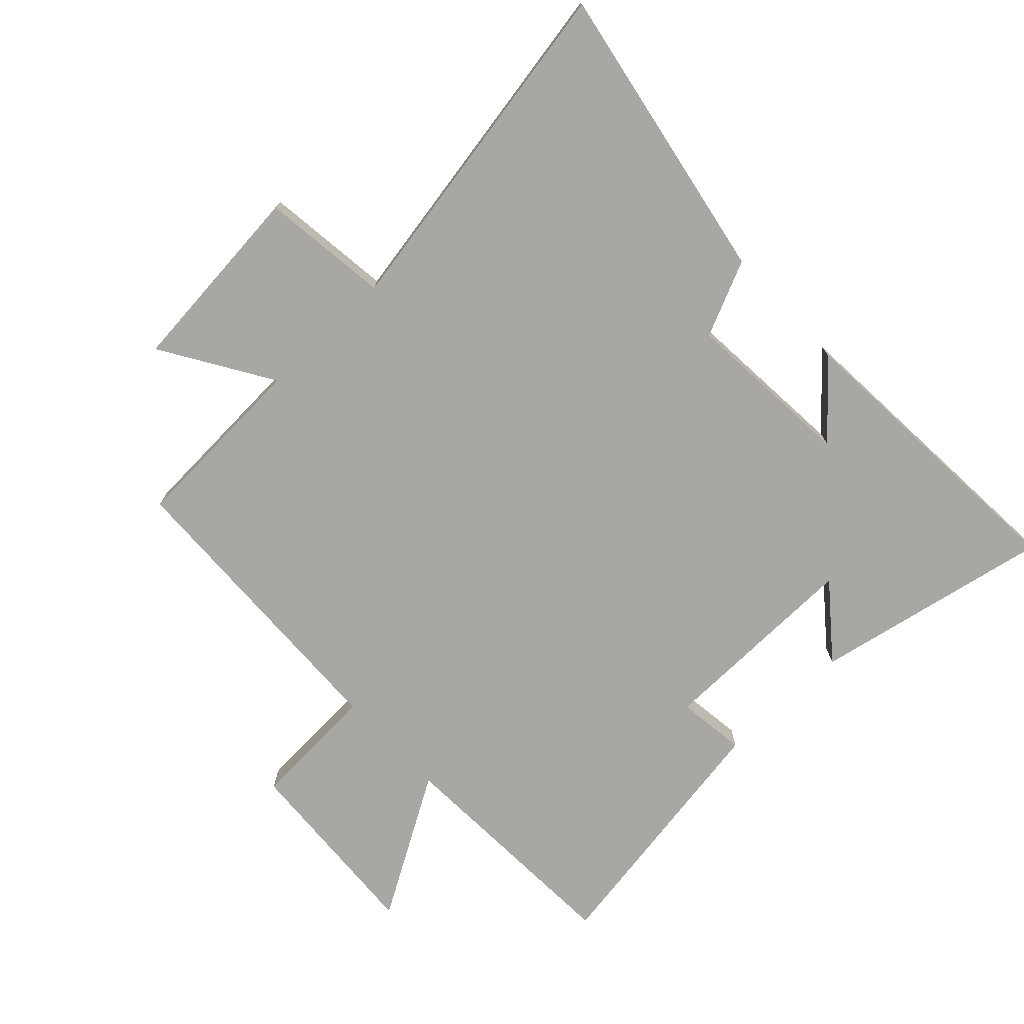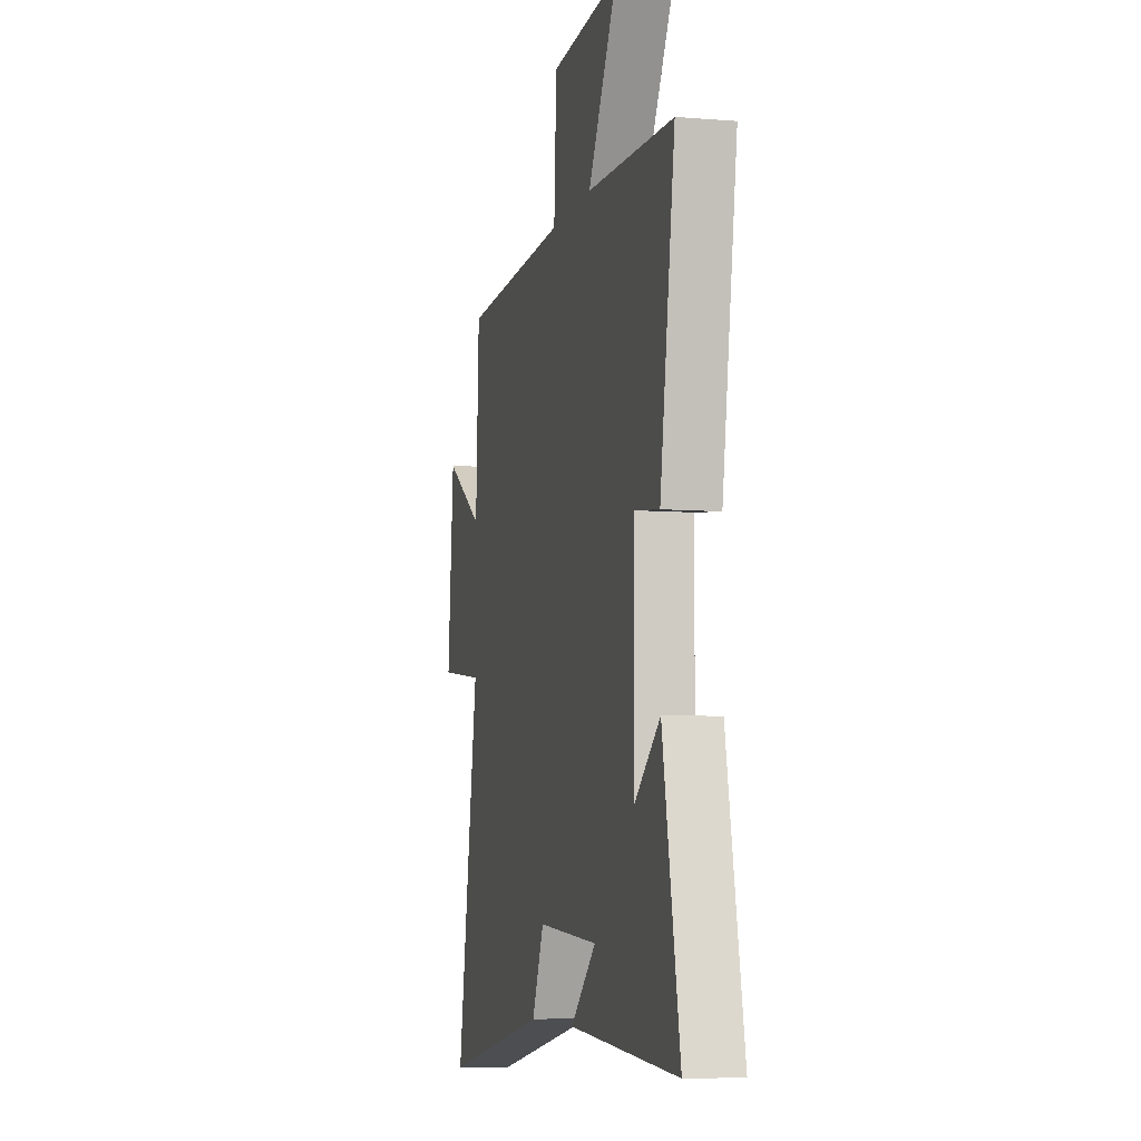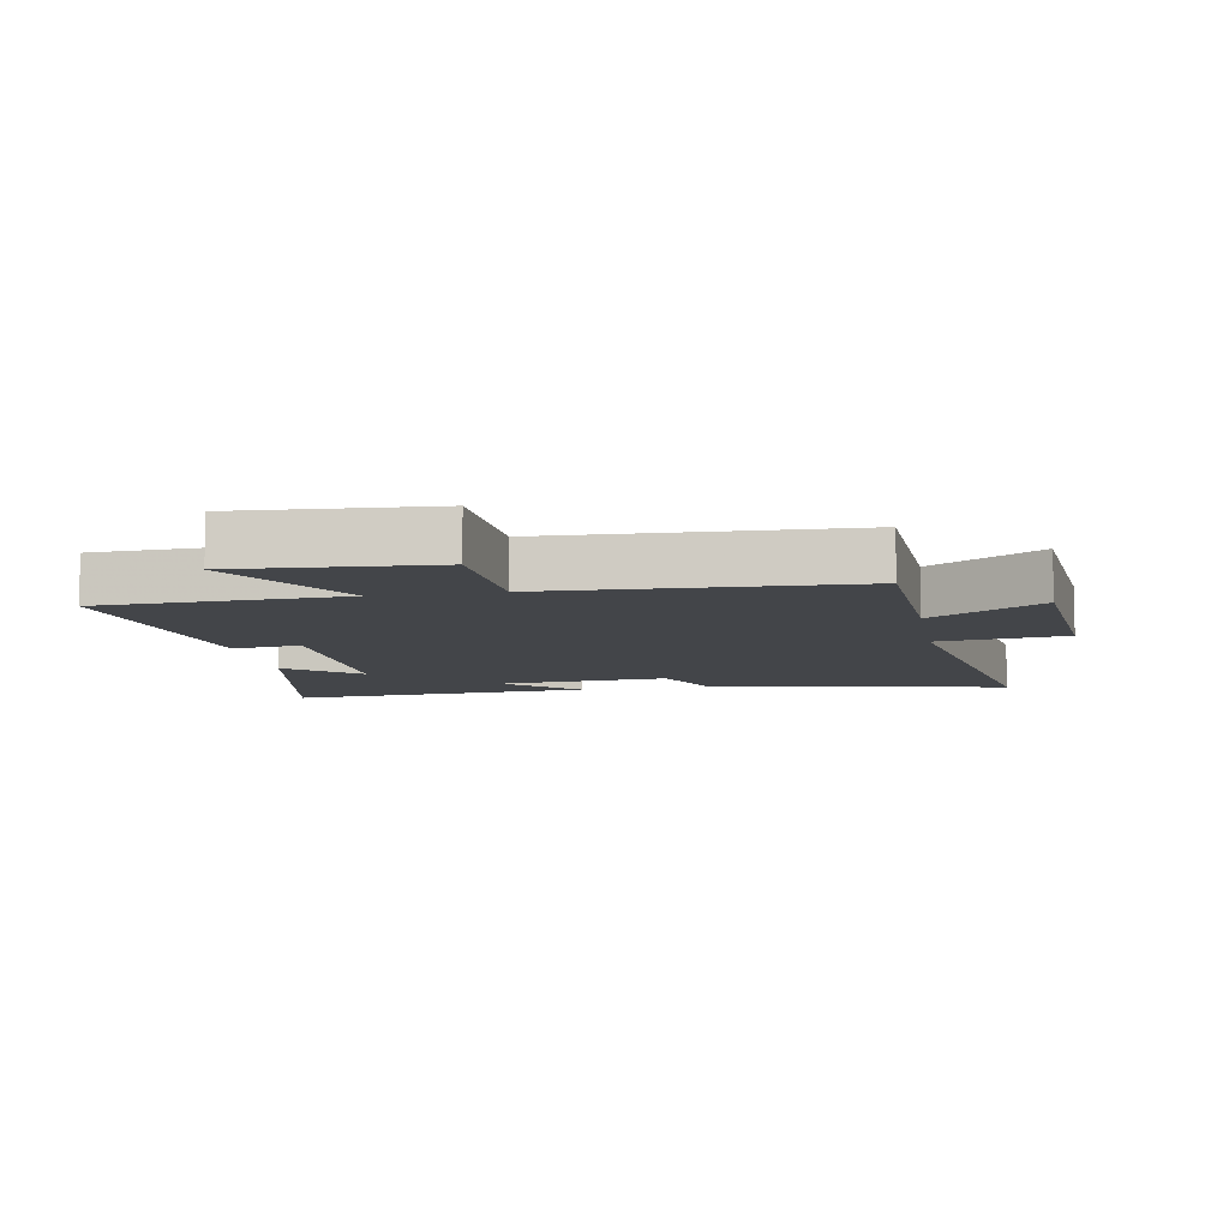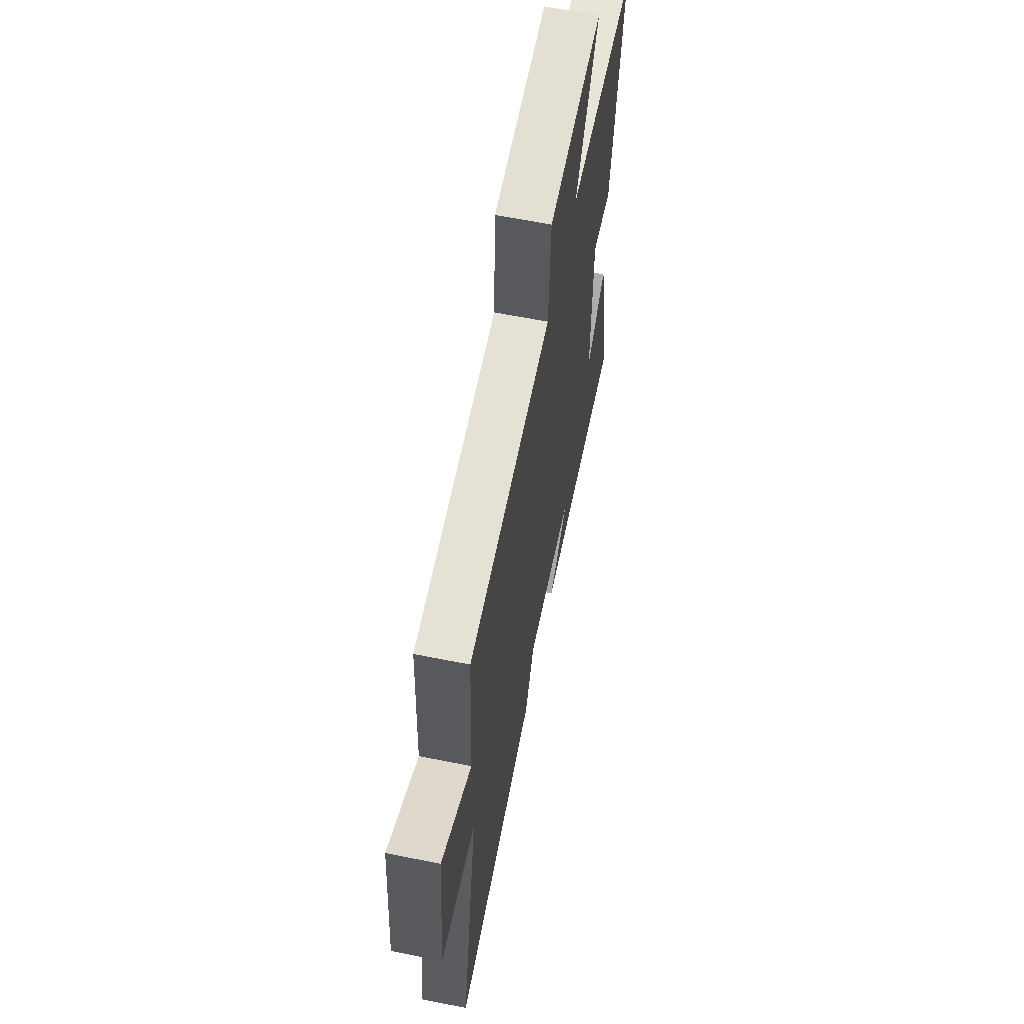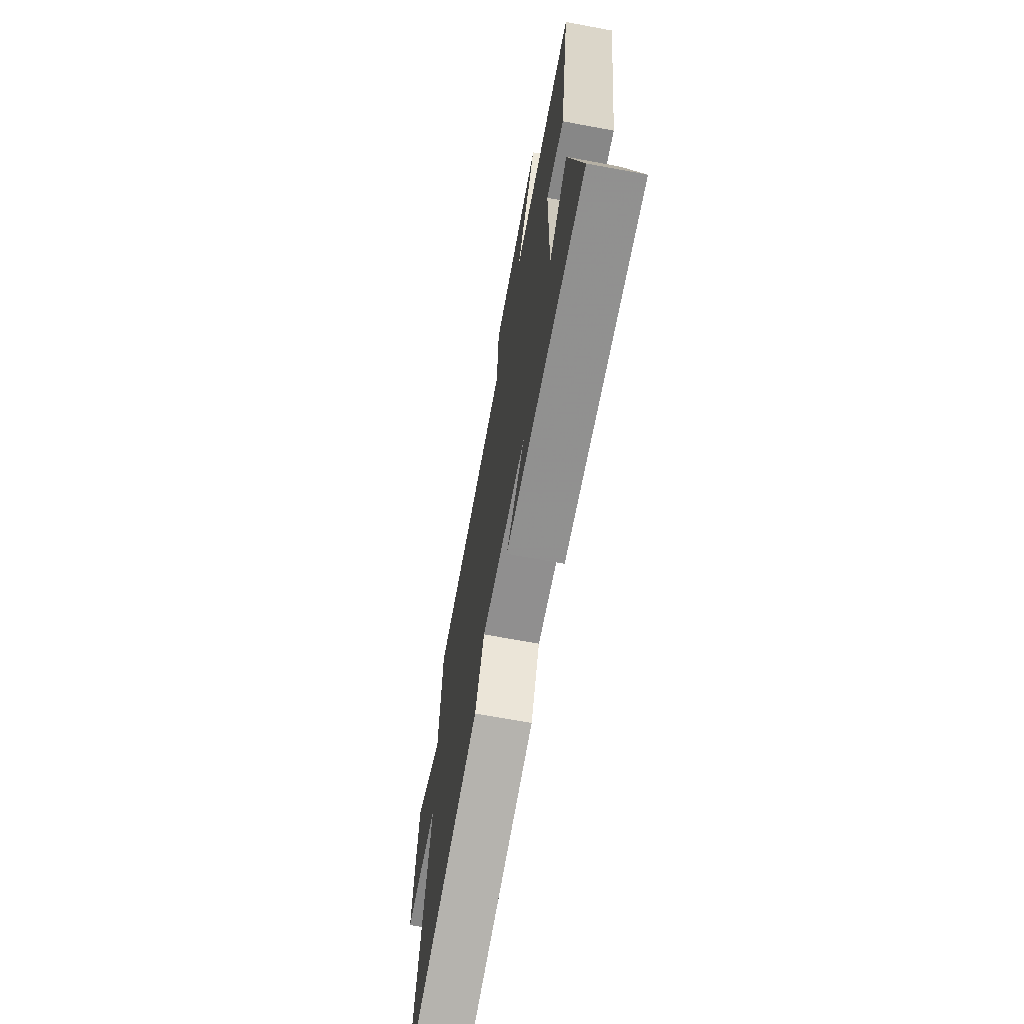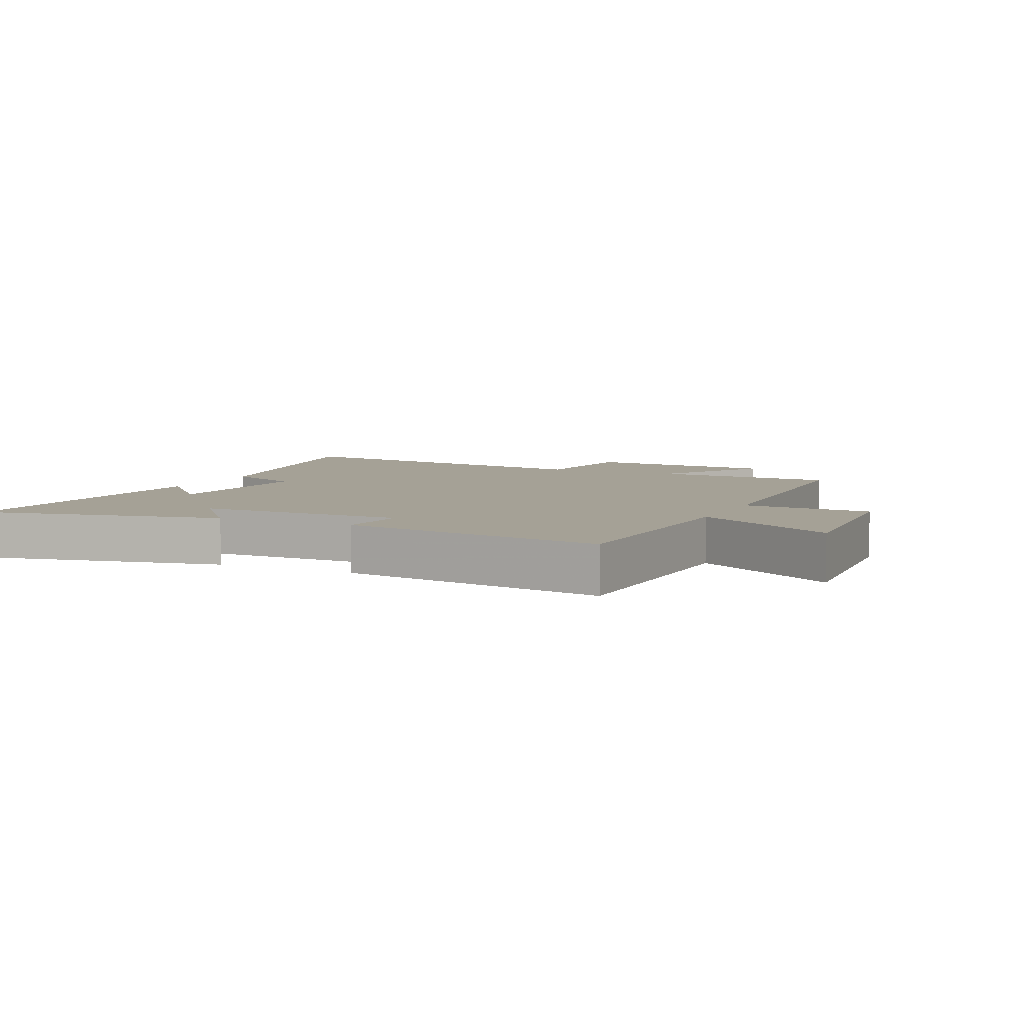
<metadata>
{"format":"obj","ext":"obj","renderer":"f3d","projection":"perspective","resolution":1024,"background":"white","views":[{"elev":-74.4,"azim":133.4,"up":"+Y"},{"elev":-6.8,"azim":-103.4,"up":"+Z"},{"elev":-8.7,"azim":10.0,"up":"+Y"},{"elev":62.5,"azim":101.5,"up":"+Z"},{"elev":-69.6,"azim":-100.5,"up":"+Z"},{"elev":6.0,"azim":-65.5,"up":"+Y"}]}
</metadata>
<code>
v -0.576 0.07 -0.532
v -0.5 0.07 -0.154
v -0.386 0.07 -0.246
v -0.39 0.07 0.082
v -0.5 0.07 0.068
v -0.566 0.07 0.484
v -0.182 0.07 0.5
v -0.313 0.07 0.724
v -0.005 0.07 0.704
v 0.006 0.07 0.5
v 0.486 0.07 0.481
v 0.5 0.07 0.188
v 0.675 0.07 0.296
v 0.703 0.07 -0.012
v 0.5 0.07 -0.036
v 0.597 0.07 -0.588
v 0.121 0.07 -0.5
v 0.067 0.07 -0.38
v -0.205 0.07 -0.4
v -0.091 0.07 -0.5
v -0.576 0 -0.532
v -0.5 0 -0.154
v -0.386 0 -0.246
v -0.39 0 0.082
v -0.5 0 0.068
v -0.566 0 0.484
v -0.182 0 0.5
v -0.313 0 0.724
v -0.005 0 0.704
v 0.006 0 0.5
v 0.486 0 0.481
v 0.5 0 0.188
v 0.675 0 0.296
v 0.703 0 -0.012
v 0.5 0 -0.036
v 0.597 0 -0.588
v 0.121 0 -0.5
v 0.067 0 -0.38
v -0.205 0 -0.4
v -0.091 0 -0.5
f 1 2 3
f 20 1 3
f 19 20 3
f 18 19 3 4
f 15 16 17 18
f 15 18 4
f 12 13 14 15
f 12 15 4
f 11 12 4
f 10 11 4
f 7 8 9 10
f 6 7 10
f 5 6 10
f 4 5 10
f 23 22 21
f 23 21 40
f 23 40 39
f 24 23 39 38
f 38 37 36 35
f 24 38 35
f 35 34 33 32
f 24 35 32
f 24 32 31
f 24 31 30
f 30 29 28 27
f 30 27 26
f 30 26 25
f 30 25 24
f 1 21 22 2
f 2 22 23 3
f 3 23 24 4
f 4 24 25 5
f 5 25 26 6
f 6 26 27 7
f 7 27 28 8
f 8 28 29 9
f 9 29 30 10
f 10 30 31 11
f 11 31 32 12
f 12 32 33 13
f 13 33 34 14
f 14 34 35 15
f 15 35 36 16
f 16 36 37 17
f 17 37 38 18
f 18 38 39 19
f 19 39 40 20
f 20 40 21 1

</code>
